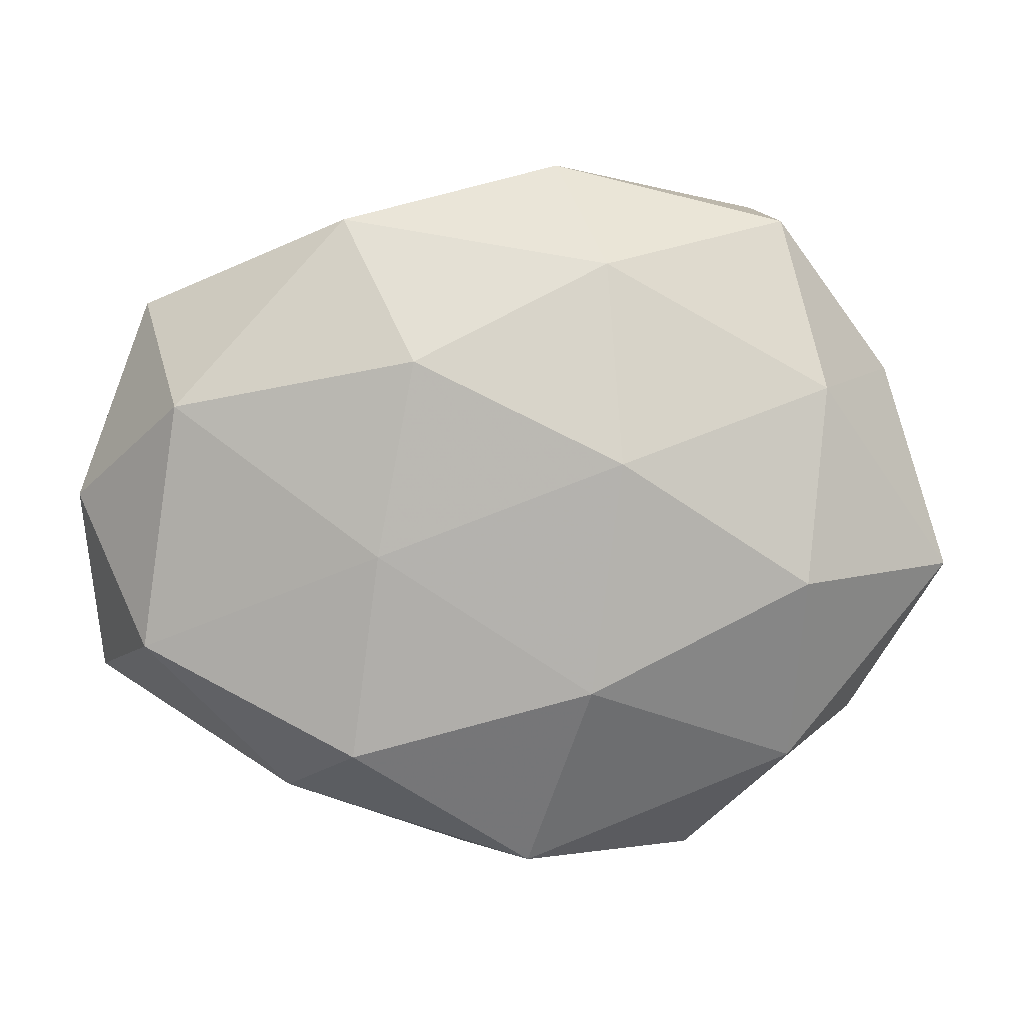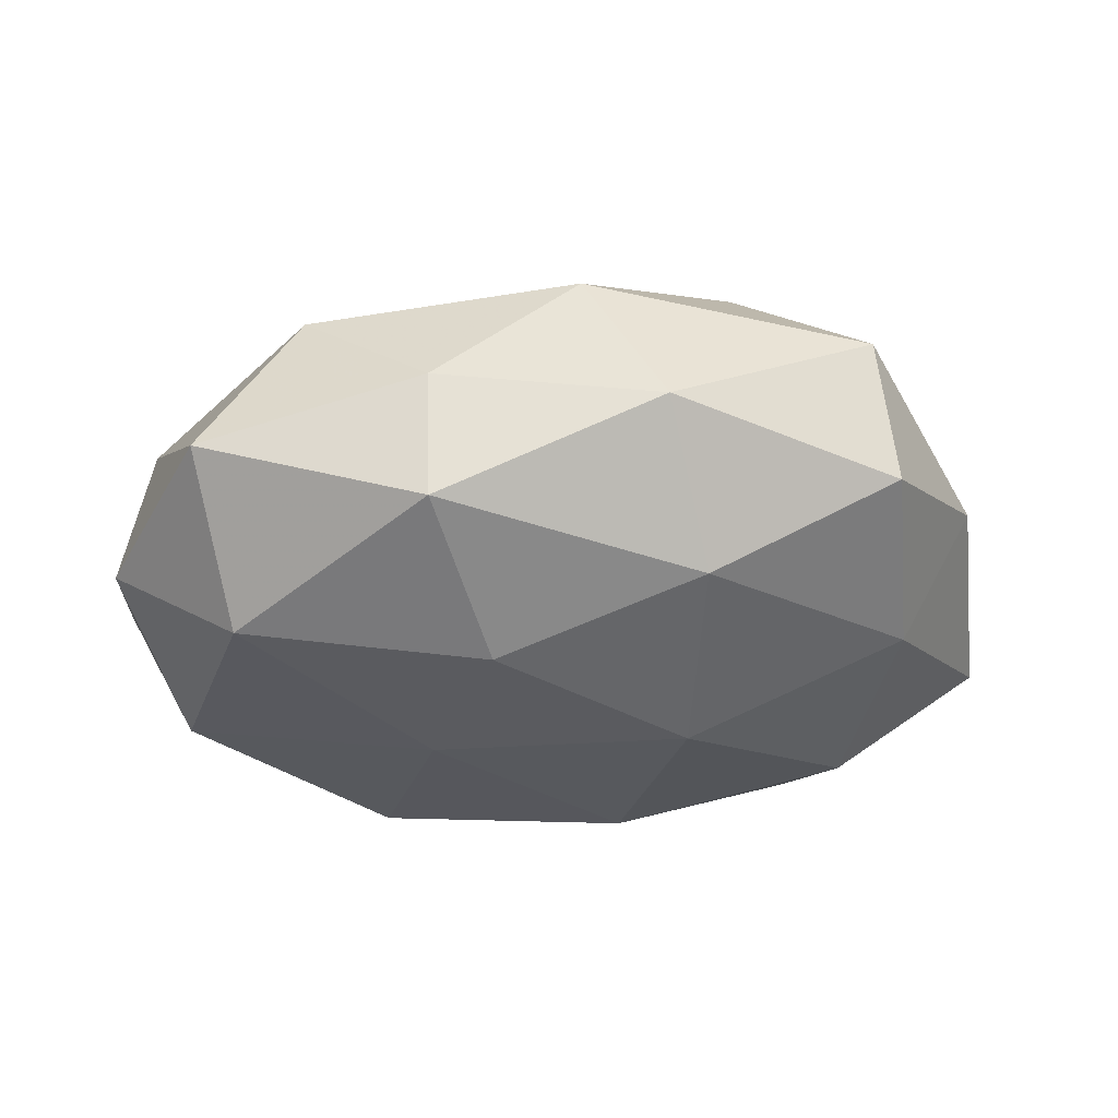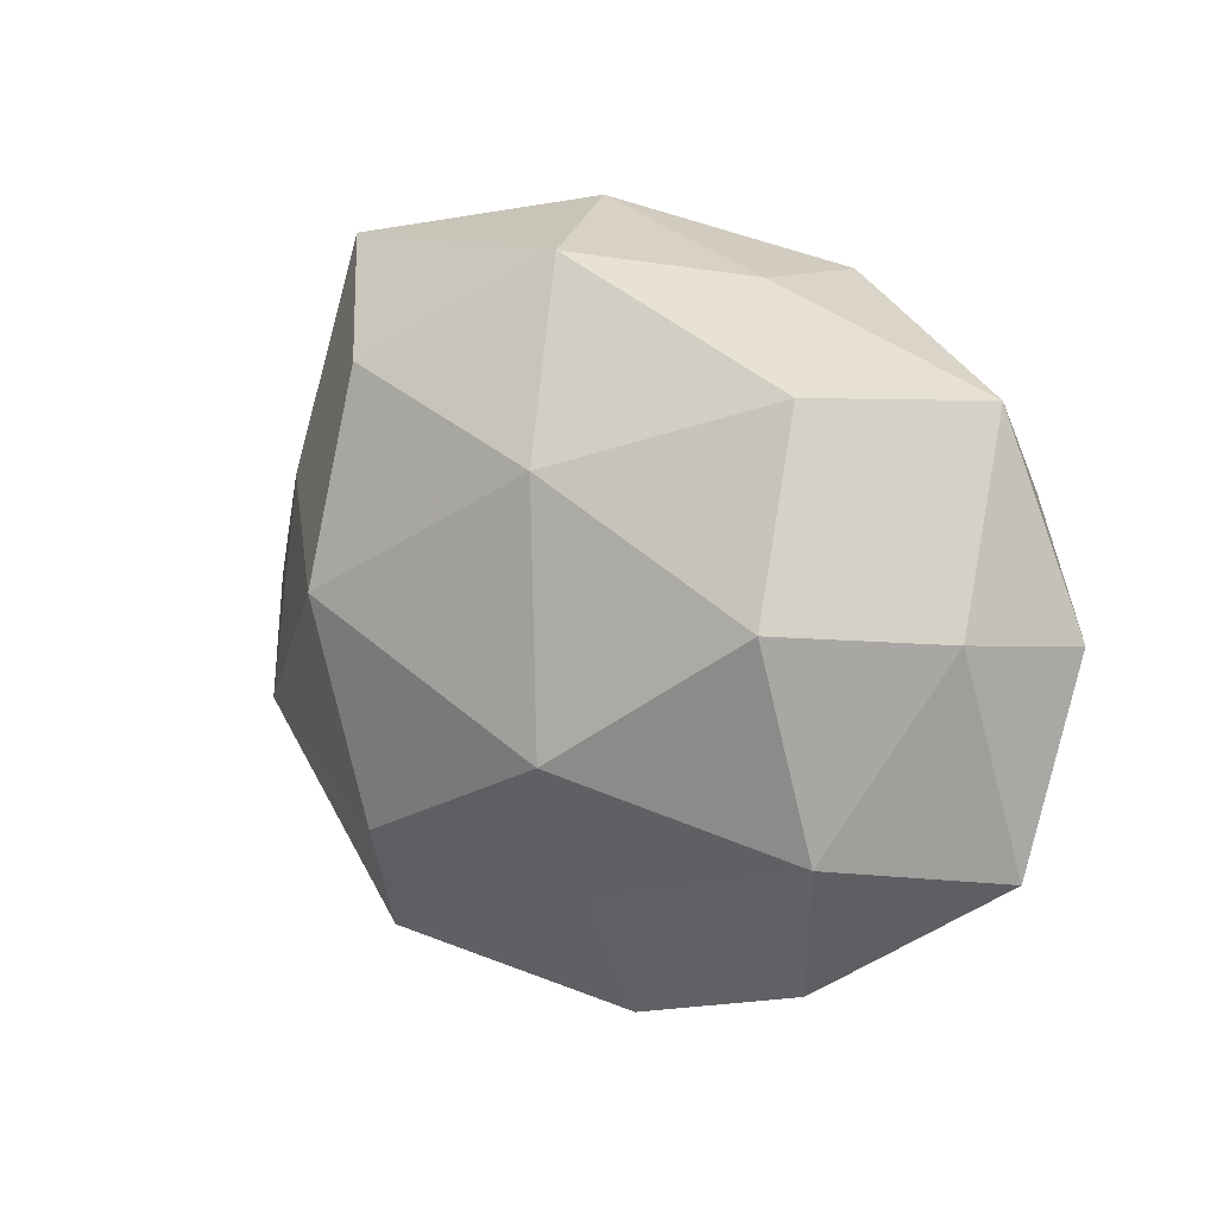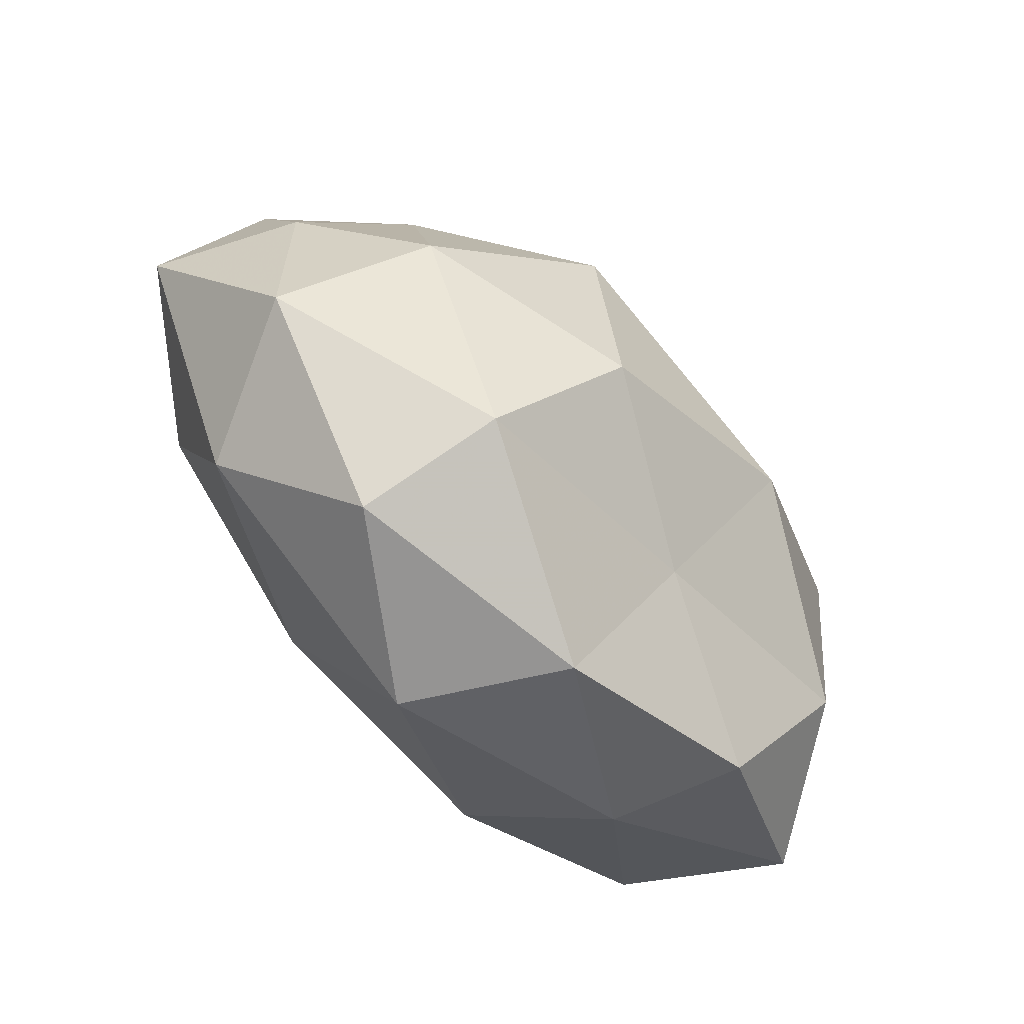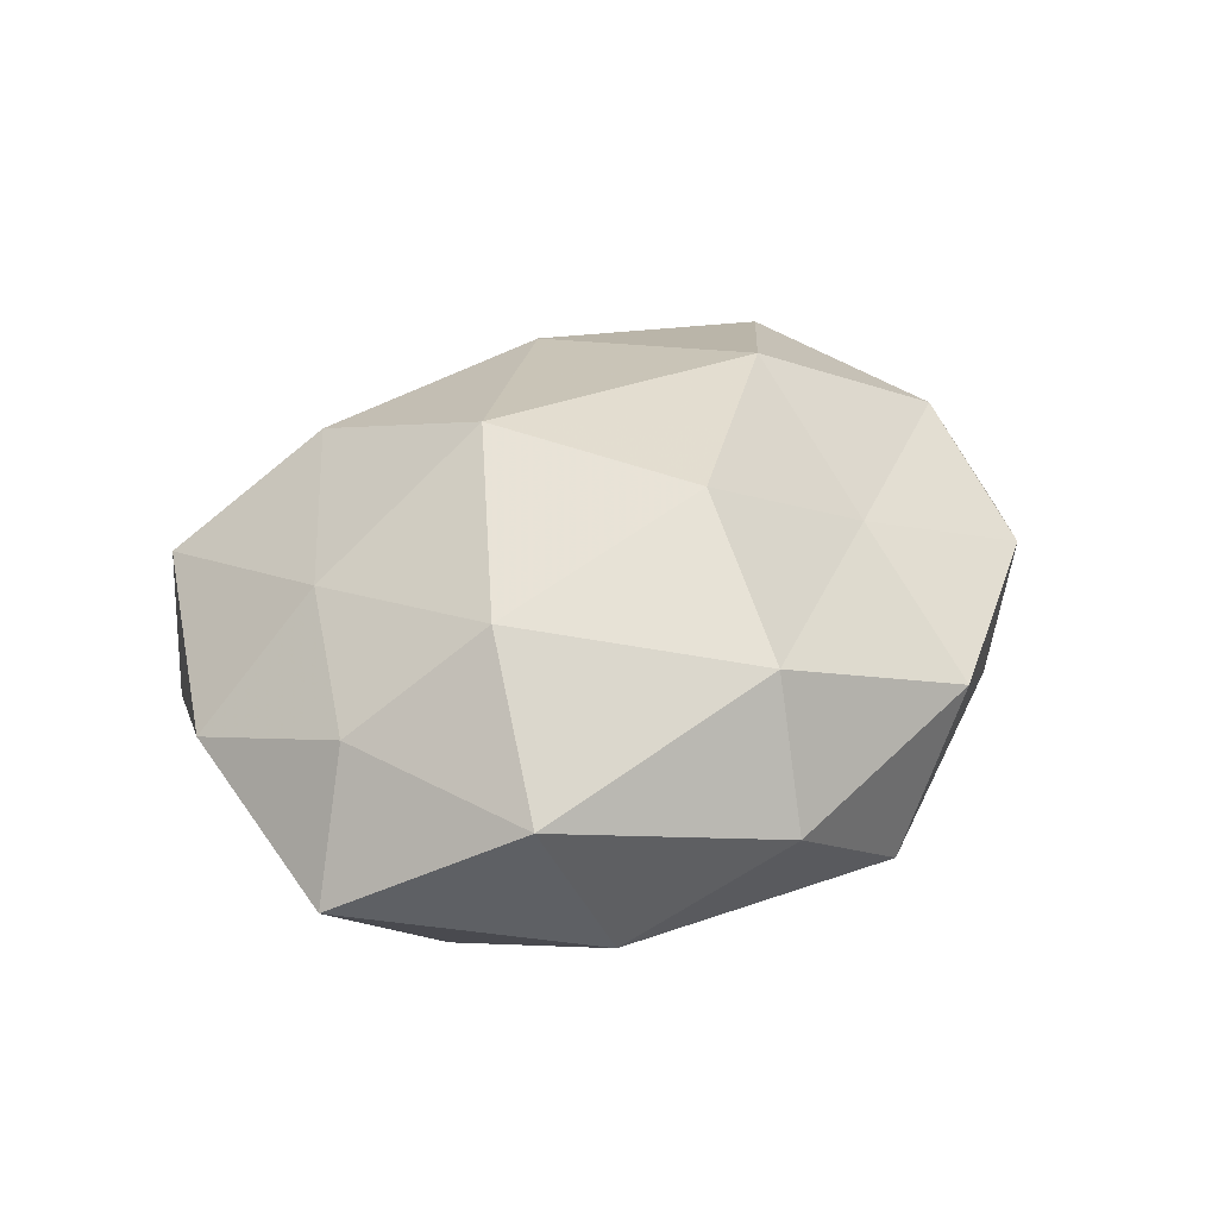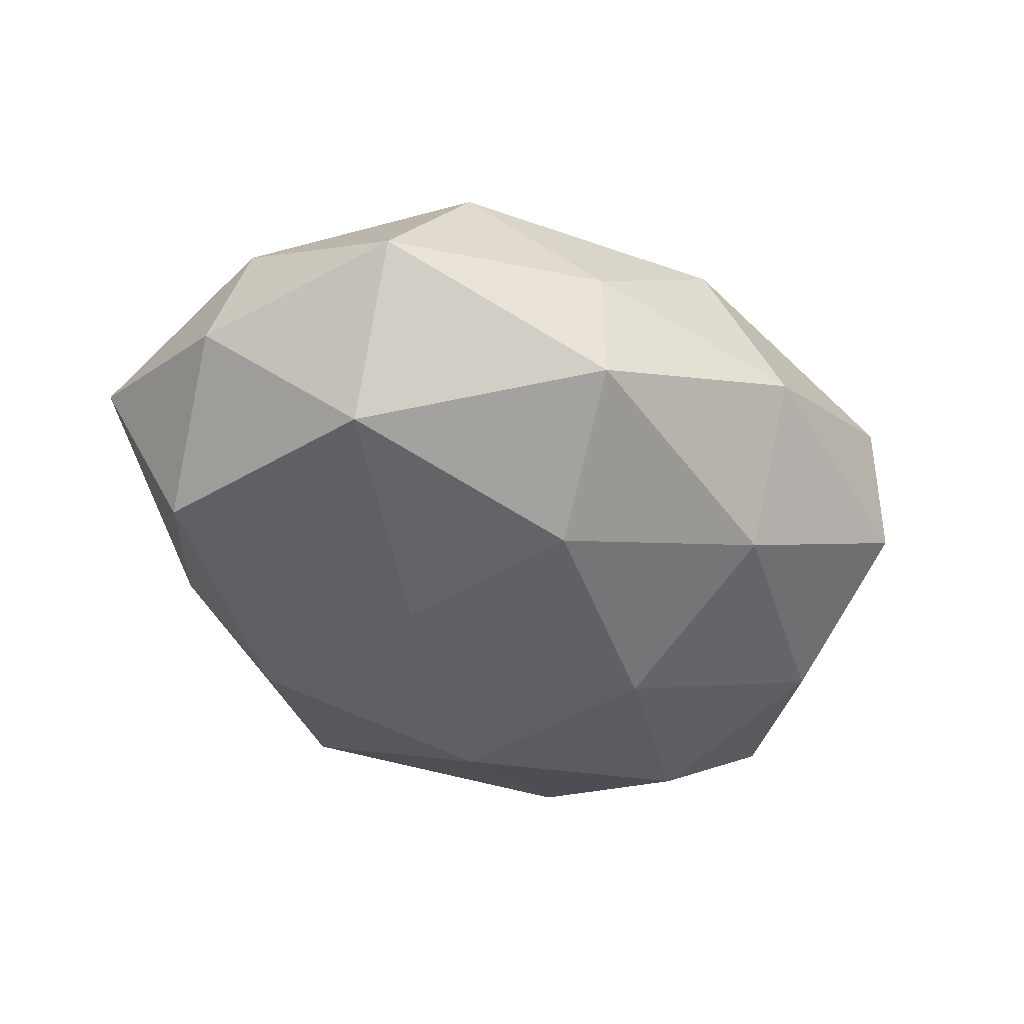
<metadata>
{"format":"obj","ext":"obj","renderer":"f3d","projection":"perspective","resolution":1024,"background":"white","views":[{"elev":5.3,"azim":-177.8,"up":"+Y"},{"elev":-32.6,"azim":171.6,"up":"+Z"},{"elev":13.3,"azim":41.7,"up":"+Y"},{"elev":-70.6,"azim":-48.0,"up":"+Y"},{"elev":29.7,"azim":-51.5,"up":"+Z"},{"elev":-45.5,"azim":136.4,"up":"+Z"}]}
</metadata>
<code>
v 0.05089 0.002838 -0.007996
v -0.03552 -0.00604 -0.02132
v 0.0179 0.0354 -0.01503
v -0.01918 -0.03541 0.01535
v -0.01255 0.03025 -0.01861
v -0.006461 0.04217 -0.00421
v 0.009954 -0.02564 0.01618
v -0.03302 0.0354 -0.007971
v 0.002243 0.03829 0.01252
v 0.0352 0.006741 0.02179
v -0.03788 0.01606 -0.01626
v -0.03406 -0.02733 -0.01286
v 0.00905 0.01926 -0.02471
v 0.01847 0.03578 0.000319
v 0.03038 -0.03302 0.00763
v -0.003396 -0.0402 -0.01327
v -0.01078 -0.02019 0.02675
v -0.01723 0.02656 0.02159
v 0.01015 0.0191 0.02482
v -0.02249 -0.04091 -0.0002948
v -0.03414 0.01193 0.01459
v 0.01647 -0.02632 -0.0218
v 0.04988 -0.01902 -6.375e-05
v 0.02591 -0.03262 -0.007308
v 0.04758 0.005224 0.007415
v 0.043 0.02572 -0.004576
v -0.04297 -0.02455 0.004539
v 0.03808 -0.01597 0.01684
v -0.011 -0.0183 -0.02447
v 0.03683 0.01397 -0.02067
v -0.0528 -0.005077 -0.007998
v -0.03044 0.03763 0.008366
v 0.01321 -0.002839 -0.02435
v -0.01437 0.007921 -0.02639
v 0.005575 -0.04221 0.004342
v -0.04641 0.0179 0.000125
v 0.03172 0.02679 0.0124
v -0.0167 0.003997 0.0289
v -0.04536 -0.001932 0.00705
v 0.0147 -0.008054 0.02894
v 0.04123 -0.01414 -0.01801
v -0.03414 -0.01205 0.01871
f 3 5 6
f 6 5 8
f 8 5 11
f 3 13 5
f 14 3 6
f 14 6 9
f 4 7 17
f 9 18 19
f 20 12 16
f 16 22 24
f 15 24 23
f 1 25 23
f 14 26 3
f 26 25 1
f 20 4 27
f 20 27 12
f 7 15 28
f 23 28 15
f 25 10 28
f 25 28 23
f 12 2 29
f 12 29 16
f 16 29 22
f 3 30 13
f 26 1 30
f 26 30 3
f 2 31 11
f 12 31 2
f 27 31 12
f 6 8 32
f 6 32 9
f 9 32 18
f 18 32 21
f 22 29 33
f 13 30 33
f 11 34 2
f 5 34 11
f 5 13 34
f 29 2 34
f 33 34 13
f 29 34 33
f 35 7 4
f 35 15 7
f 20 35 4
f 20 16 35
f 35 24 15
f 16 24 35
f 11 36 8
f 31 36 11
f 32 8 36
f 32 36 21
f 14 9 37
f 9 19 37
f 37 19 10
f 37 10 25
f 14 37 26
f 37 25 26
f 19 18 38
f 21 38 18
f 27 39 31
f 21 36 39
f 31 39 36
f 17 7 40
f 10 19 40
f 7 28 40
f 40 28 10
f 40 38 17
f 19 38 40
f 23 41 1
f 24 22 41
f 24 41 23
f 30 1 41
f 33 41 22
f 30 41 33
f 4 17 42
f 4 42 27
f 42 17 38
f 42 38 21
f 39 42 21
f 27 42 39

</code>
